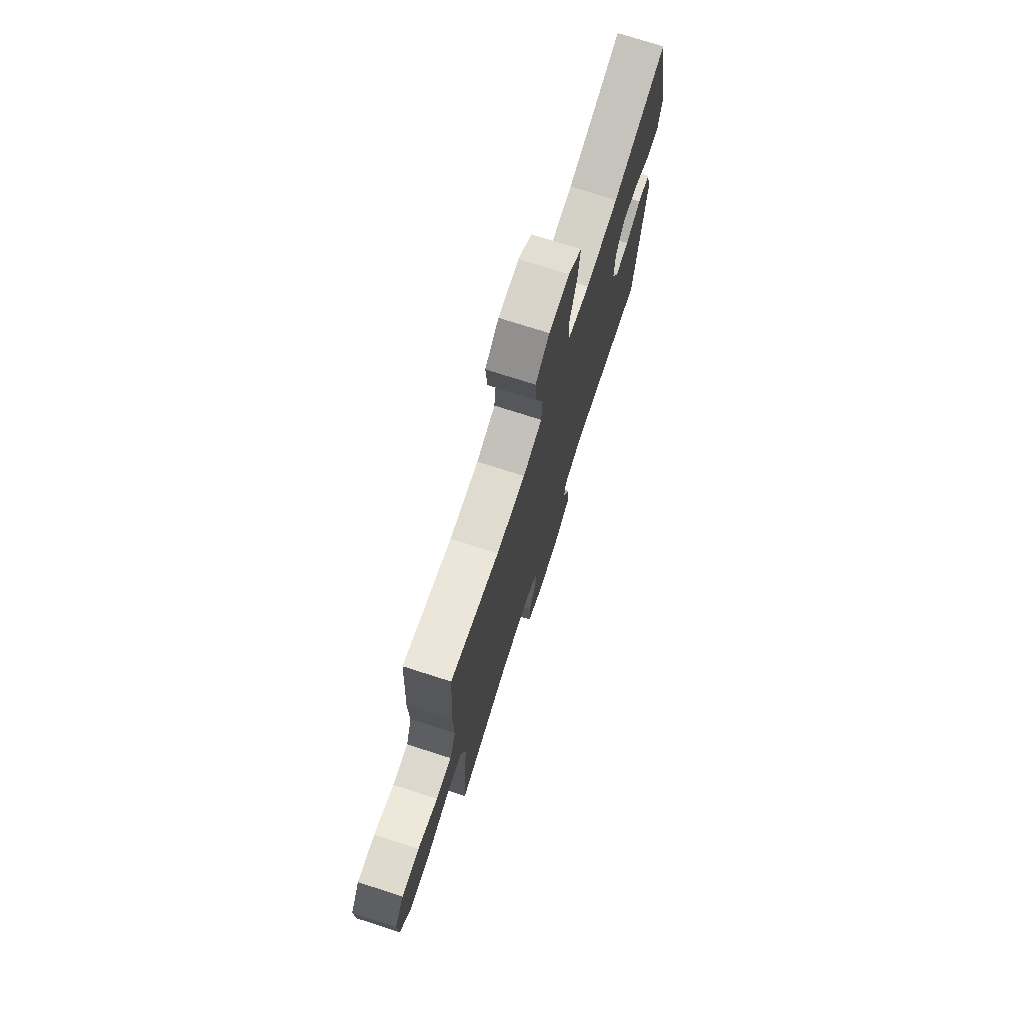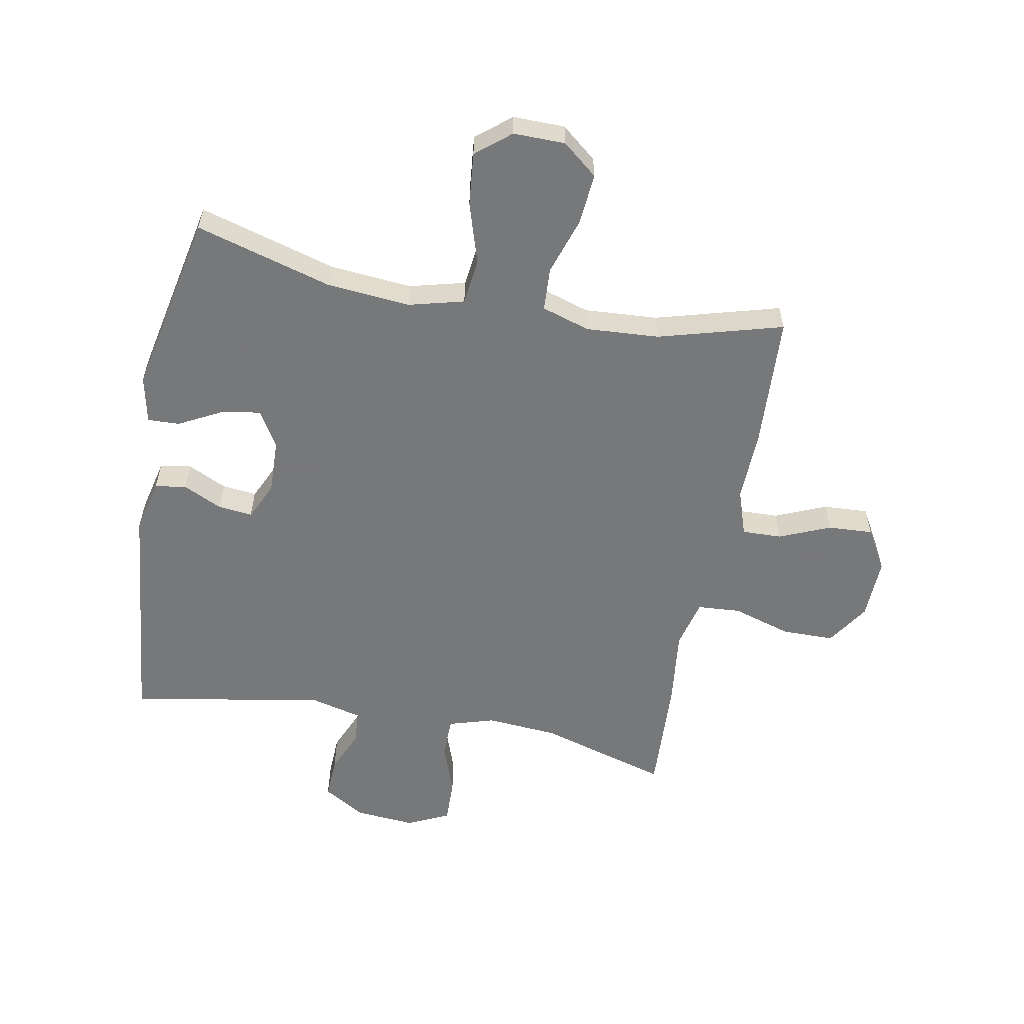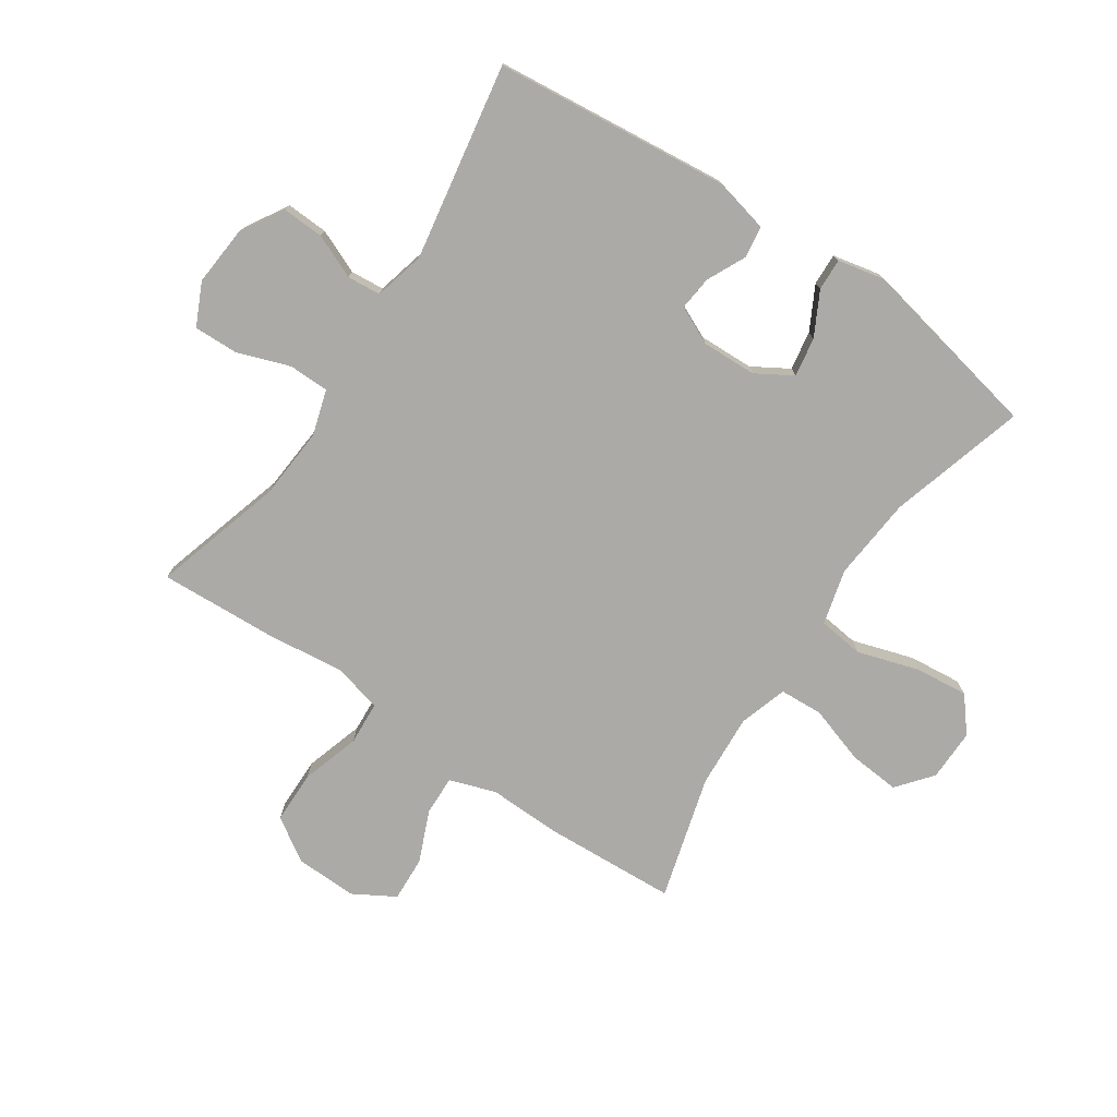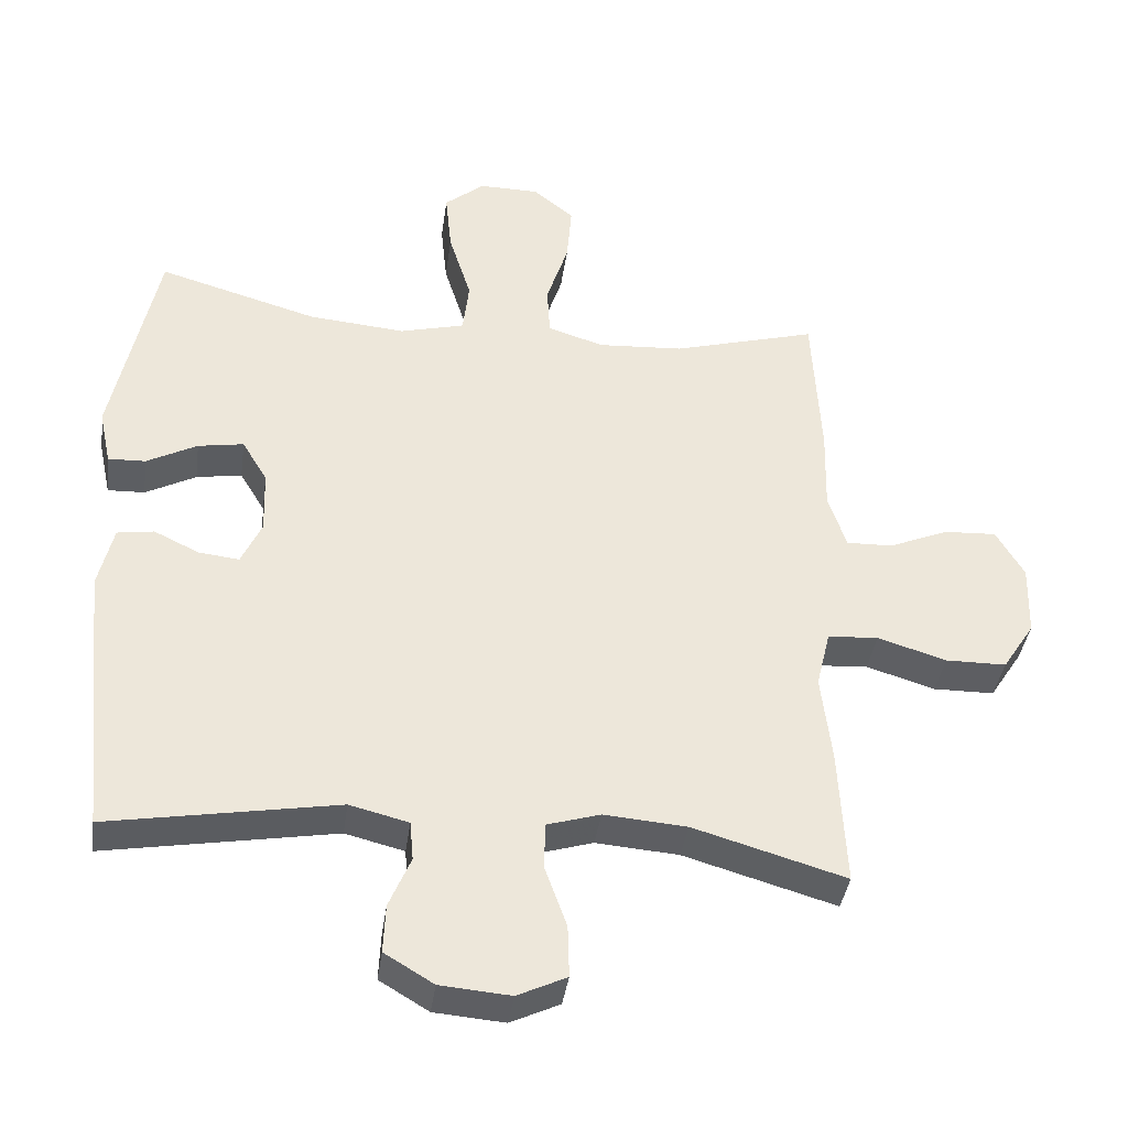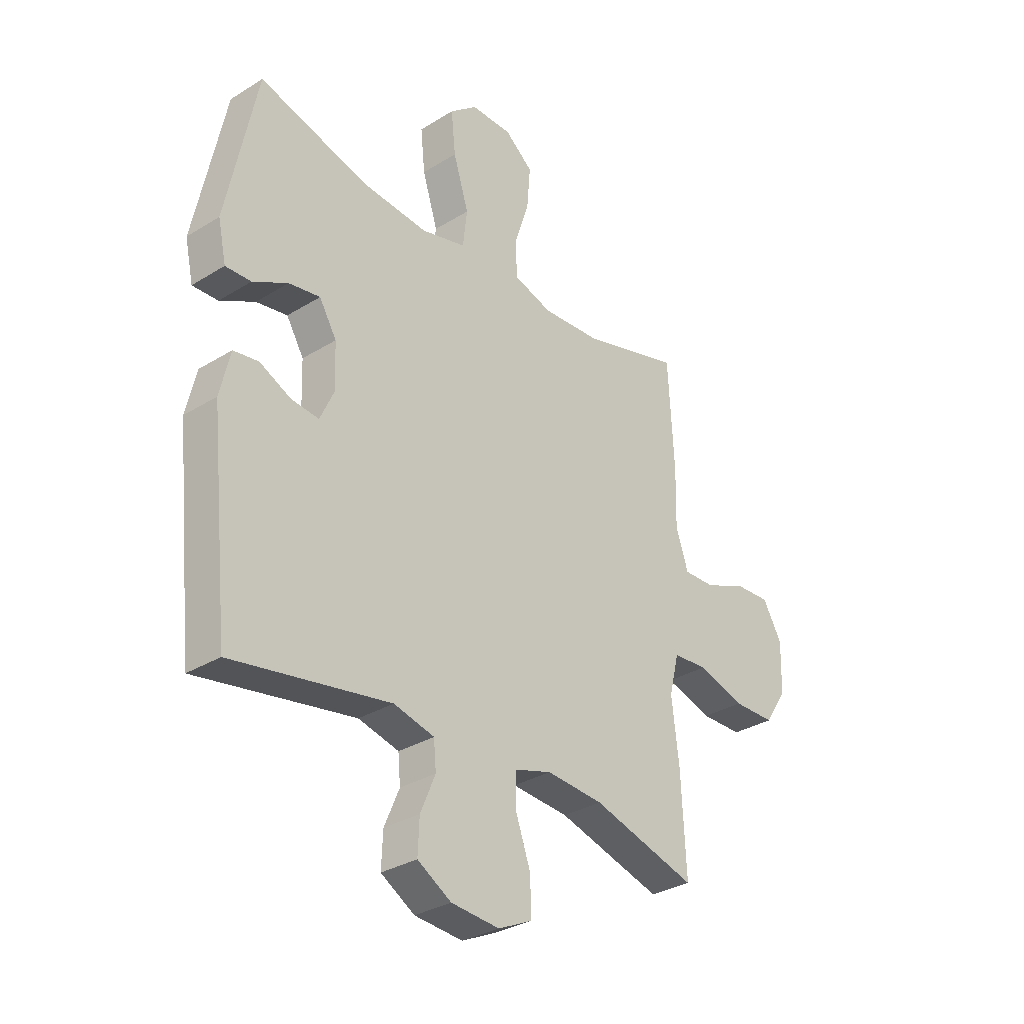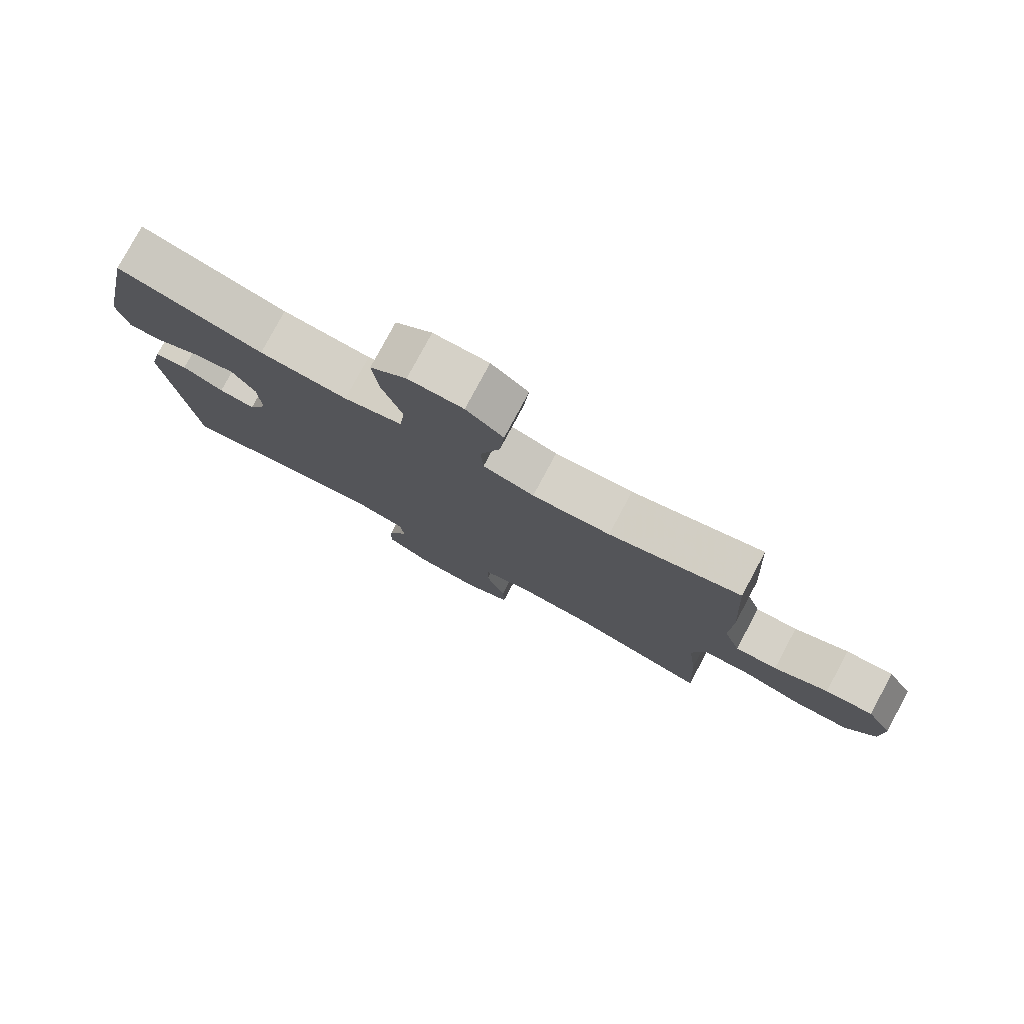
<metadata>
{"format":"obj","ext":"obj","renderer":"f3d","projection":"perspective","resolution":1024,"background":"white","views":[{"elev":74.4,"azim":107.8,"up":"+Z"},{"elev":-57.3,"azim":-10.7,"up":"+Y"},{"elev":-76.1,"azim":-124.0,"up":"+Y"},{"elev":-38.8,"azim":-7.9,"up":"+Z"},{"elev":-31.6,"azim":-48.8,"up":"+Z"},{"elev":79.0,"azim":28.2,"up":"+Z"}]}
</metadata>
<code>
v 0.5 0.07 0.5
v 0.512 0.07 0.28
v 0.509 0.07 0.159
v 0.535 0.07 0.082
v 0.601 0.07 0.084
v 0.686 0.07 0.12
v 0.761 0.07 0.124
v 0.801 0.07 0.055
v 0.798 0.07 -0.048
v 0.752 0.07 -0.119
v 0.665 0.07 -0.12
v 0.567 0.07 -0.09
v 0.495 0.07 -0.095
v 0.475 0.07 -0.177
v 0.49 0.07 -0.303
v 0.5 0.07 -0.5
v 0.283 0.07 -0.437
v 0.165 0.07 -0.428
v 0.089 0.07 -0.451
v 0.088 0.07 -0.518
v 0.119 0.07 -0.605
v 0.121 0.07 -0.679
v 0.051 0.07 -0.712
v -0.049 0.07 -0.704
v -0.119 0.07 -0.662
v -0.116 0.07 -0.593
v -0.085 0.07 -0.52
v -0.09 0.07 -0.464
v -0.174 0.07 -0.443
v -0.5 0.07 -0.5
v -0.541 0.07 -0.108
v -0.52 0.07 -0.018
v -0.468 0.07 -0.01
v -0.403 0.07 -0.041
v -0.346 0.07 -0.047
v -0.317 0.07 0.016
v -0.32 0.07 0.107
v -0.356 0.07 0.167
v -0.421 0.07 0.156
v -0.493 0.07 0.118
v -0.546 0.07 0.116
v -0.563 0.07 0.195
v -0.5 0.07 0.5
v -0.273 0.07 0.435
v -0.135 0.07 0.423
v -0.043 0.07 0.447
v -0.034 0.07 0.523
v -0.066 0.07 0.625
v -0.075 0.07 0.713
v -0.018 0.07 0.76
v 0.068 0.07 0.759
v 0.126 0.07 0.712
v 0.119 0.07 0.627
v 0.088 0.07 0.531
v 0.092 0.07 0.459
v 0.172 0.07 0.434
v 0.294 0.07 0.442
v 0.5 0 0.5
v 0.512 0 0.28
v 0.509 0 0.159
v 0.535 0 0.082
v 0.601 0 0.084
v 0.686 0 0.12
v 0.761 0 0.124
v 0.801 0 0.055
v 0.798 0 -0.048
v 0.752 0 -0.119
v 0.665 0 -0.12
v 0.567 0 -0.09
v 0.495 0 -0.095
v 0.475 0 -0.177
v 0.49 0 -0.303
v 0.5 0 -0.5
v 0.283 0 -0.437
v 0.165 0 -0.428
v 0.089 0 -0.451
v 0.088 0 -0.518
v 0.119 0 -0.605
v 0.121 0 -0.679
v 0.051 0 -0.712
v -0.049 0 -0.704
v -0.119 0 -0.662
v -0.116 0 -0.593
v -0.085 0 -0.52
v -0.09 0 -0.464
v -0.174 0 -0.443
v -0.5 0 -0.5
v -0.541 0 -0.108
v -0.52 0 -0.018
v -0.468 0 -0.01
v -0.403 0 -0.041
v -0.346 0 -0.047
v -0.317 0 0.016
v -0.32 0 0.107
v -0.356 0 0.167
v -0.421 0 0.156
v -0.493 0 0.118
v -0.546 0 0.116
v -0.563 0 0.195
v -0.5 0 0.5
v -0.273 0 0.435
v -0.135 0 0.423
v -0.043 0 0.447
v -0.034 0 0.523
v -0.066 0 0.625
v -0.075 0 0.713
v -0.018 0 0.76
v 0.068 0 0.759
v 0.126 0 0.712
v 0.119 0 0.627
v 0.088 0 0.531
v 0.092 0 0.459
v 0.172 0 0.434
v 0.294 0 0.442
f 52 53 54
f 51 52 54
f 50 51 54
f 49 50 54
f 48 49 54
f 47 48 54
f 46 47 54 55
f 45 46 55 56
f 42 43 44
f 41 42 44
f 40 41 44
f 39 40 44
f 38 39 44 45
f 37 38 45 56
f 32 33 34
f 31 32 34
f 30 31 34
f 29 30 34
f 28 29 34 35
f 25 26 27
f 24 25 27
f 23 24 27
f 22 23 27
f 21 22 27
f 20 21 27
f 19 20 27 28
f 28 35 36
f 19 28 36
f 18 19 36
f 14 15 16 17
f 37 56 57
f 36 37 57
f 18 36 57
f 17 18 57
f 14 17 57
f 13 14 57
f 10 11 12
f 9 10 12
f 8 9 12
f 7 8 12
f 6 7 12
f 5 6 12
f 1 2 3
f 57 1 3
f 13 57 3 4
f 4 5 12 13
f 111 110 109
f 111 109 108
f 111 108 107
f 111 107 106
f 111 106 105
f 111 105 104
f 112 111 104 103
f 113 112 103 102
f 101 100 99
f 101 99 98
f 101 98 97
f 101 97 96
f 102 101 96 95
f 113 102 95 94
f 91 90 89
f 91 89 88
f 91 88 87
f 91 87 86
f 92 91 86 85
f 84 83 82
f 84 82 81
f 84 81 80
f 84 80 79
f 84 79 78
f 84 78 77
f 85 84 77 76
f 93 92 85
f 93 85 76
f 93 76 75
f 74 73 72 71
f 114 113 94
f 114 94 93
f 114 93 75
f 114 75 74
f 114 74 71
f 114 71 70
f 69 68 67
f 69 67 66
f 69 66 65
f 69 65 64
f 69 64 63
f 69 63 62
f 60 59 58
f 60 58 114
f 61 60 114 70
f 70 69 62 61
f 1 58 59 2
f 2 59 60 3
f 3 60 61 4
f 4 61 62 5
f 5 62 63 6
f 6 63 64 7
f 7 64 65 8
f 8 65 66 9
f 9 66 67 10
f 10 67 68 11
f 11 68 69 12
f 12 69 70 13
f 13 70 71 14
f 14 71 72 15
f 15 72 73 16
f 16 73 74 17
f 17 74 75 18
f 18 75 76 19
f 19 76 77 20
f 20 77 78 21
f 21 78 79 22
f 22 79 80 23
f 23 80 81 24
f 24 81 82 25
f 25 82 83 26
f 26 83 84 27
f 27 84 85 28
f 28 85 86 29
f 29 86 87 30
f 30 87 88 31
f 31 88 89 32
f 32 89 90 33
f 33 90 91 34
f 34 91 92 35
f 35 92 93 36
f 36 93 94 37
f 37 94 95 38
f 38 95 96 39
f 39 96 97 40
f 40 97 98 41
f 41 98 99 42
f 42 99 100 43
f 43 100 101 44
f 44 101 102 45
f 45 102 103 46
f 46 103 104 47
f 47 104 105 48
f 48 105 106 49
f 49 106 107 50
f 50 107 108 51
f 51 108 109 52
f 52 109 110 53
f 53 110 111 54
f 54 111 112 55
f 55 112 113 56
f 56 113 114 57
f 57 114 58 1

</code>
